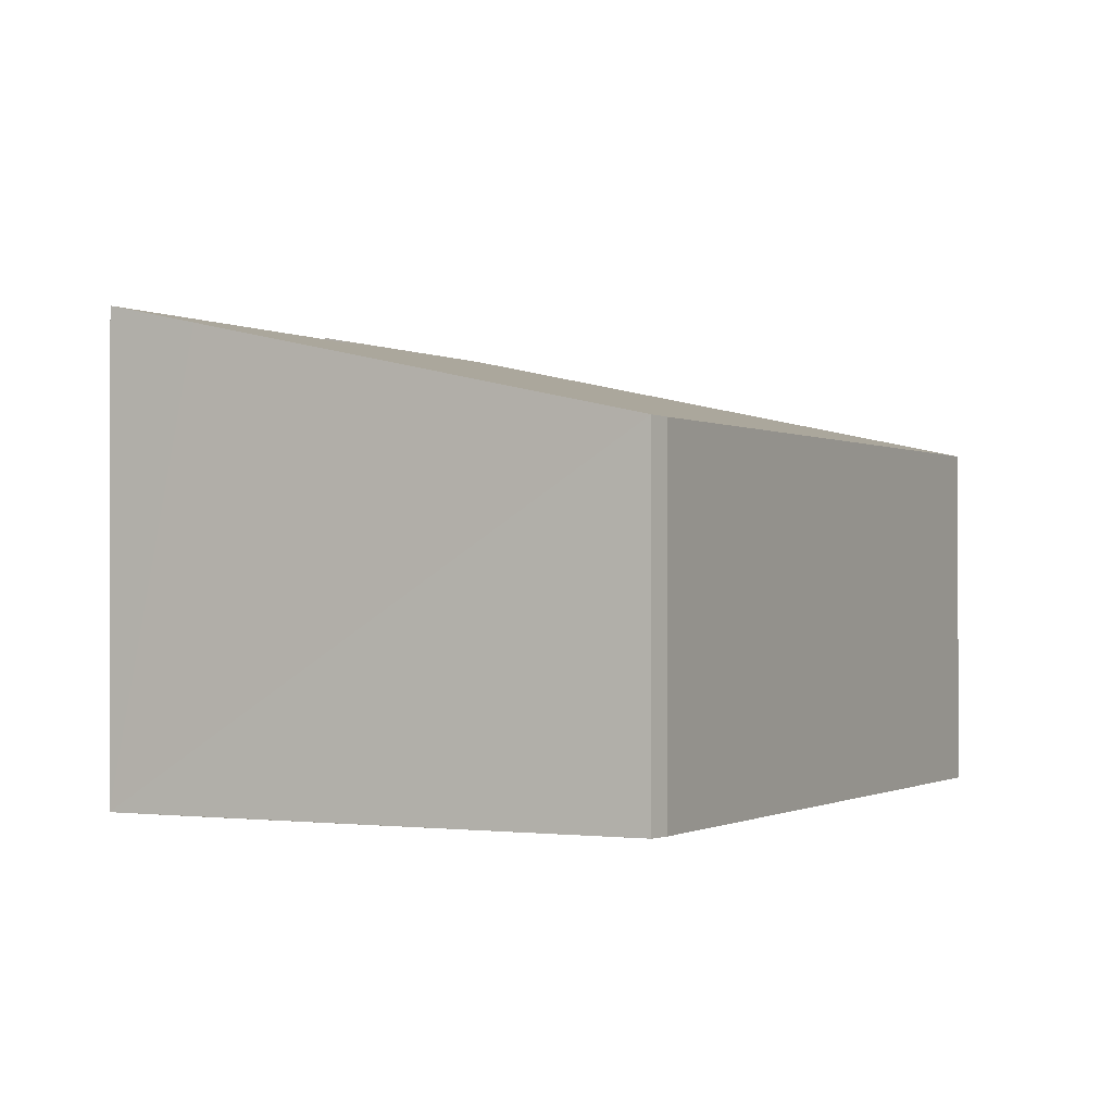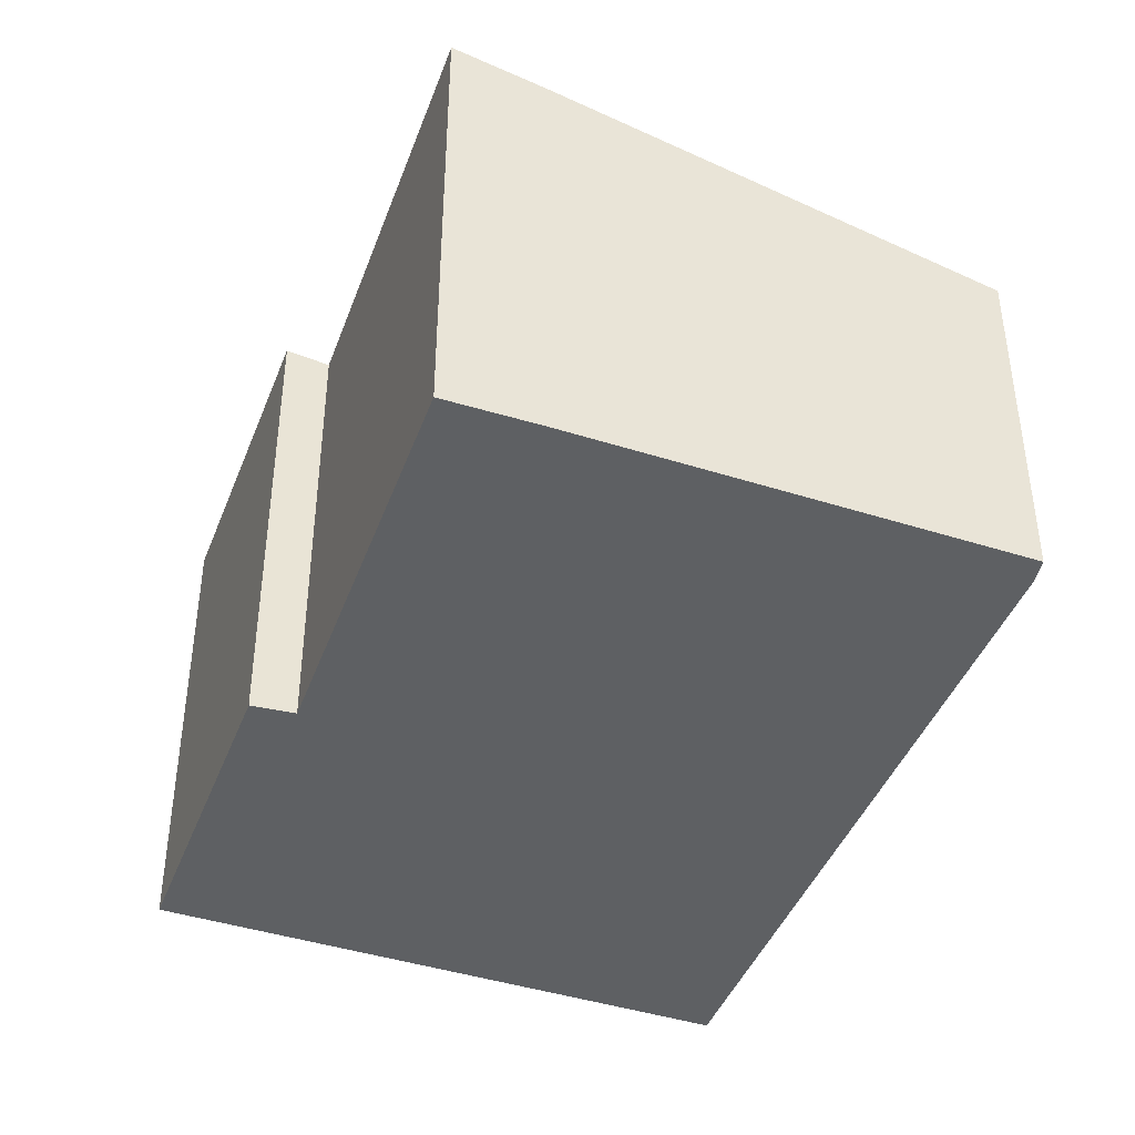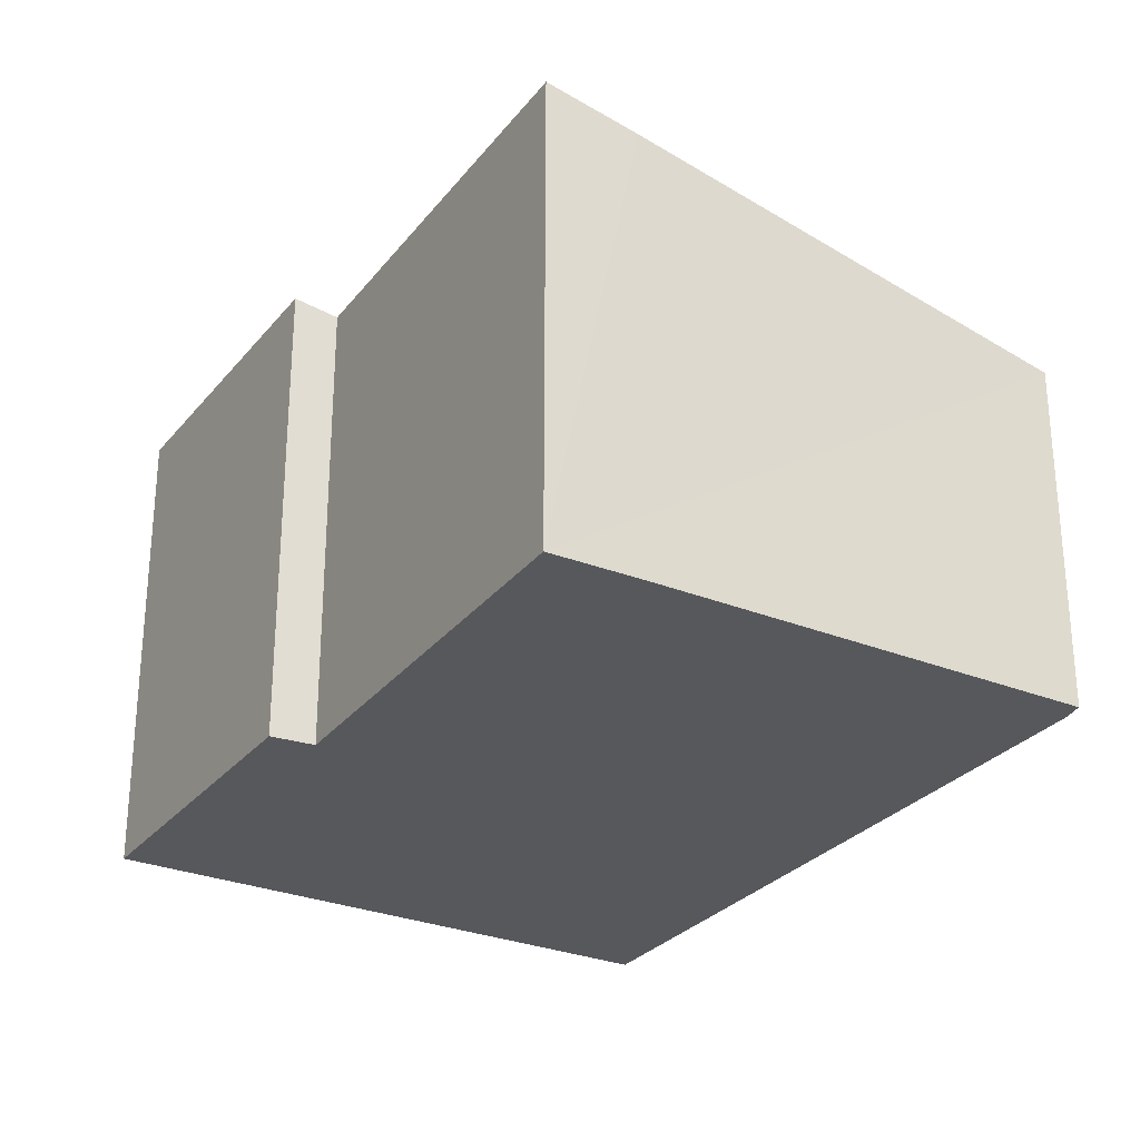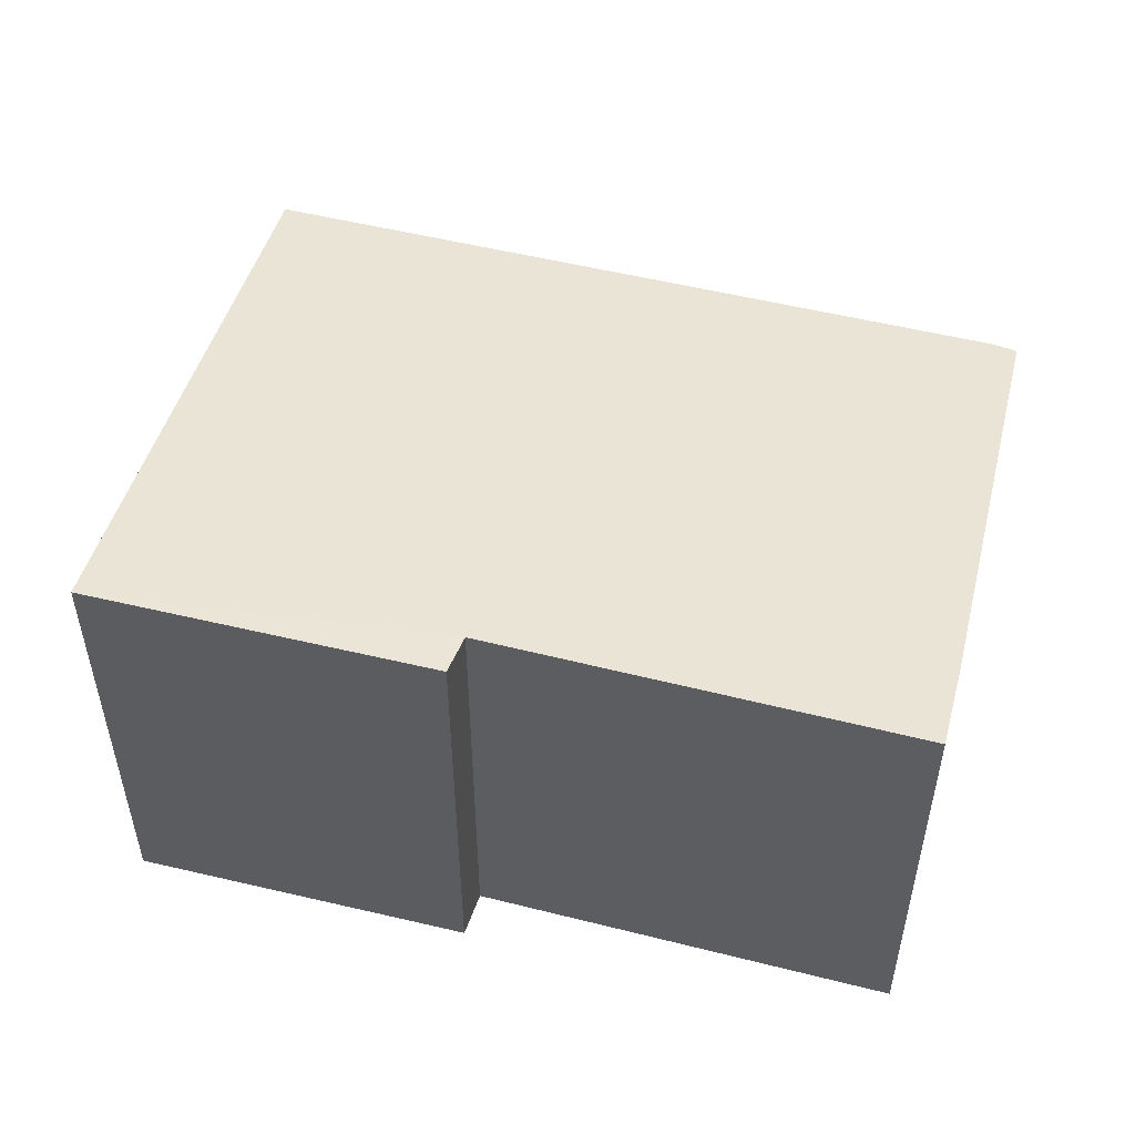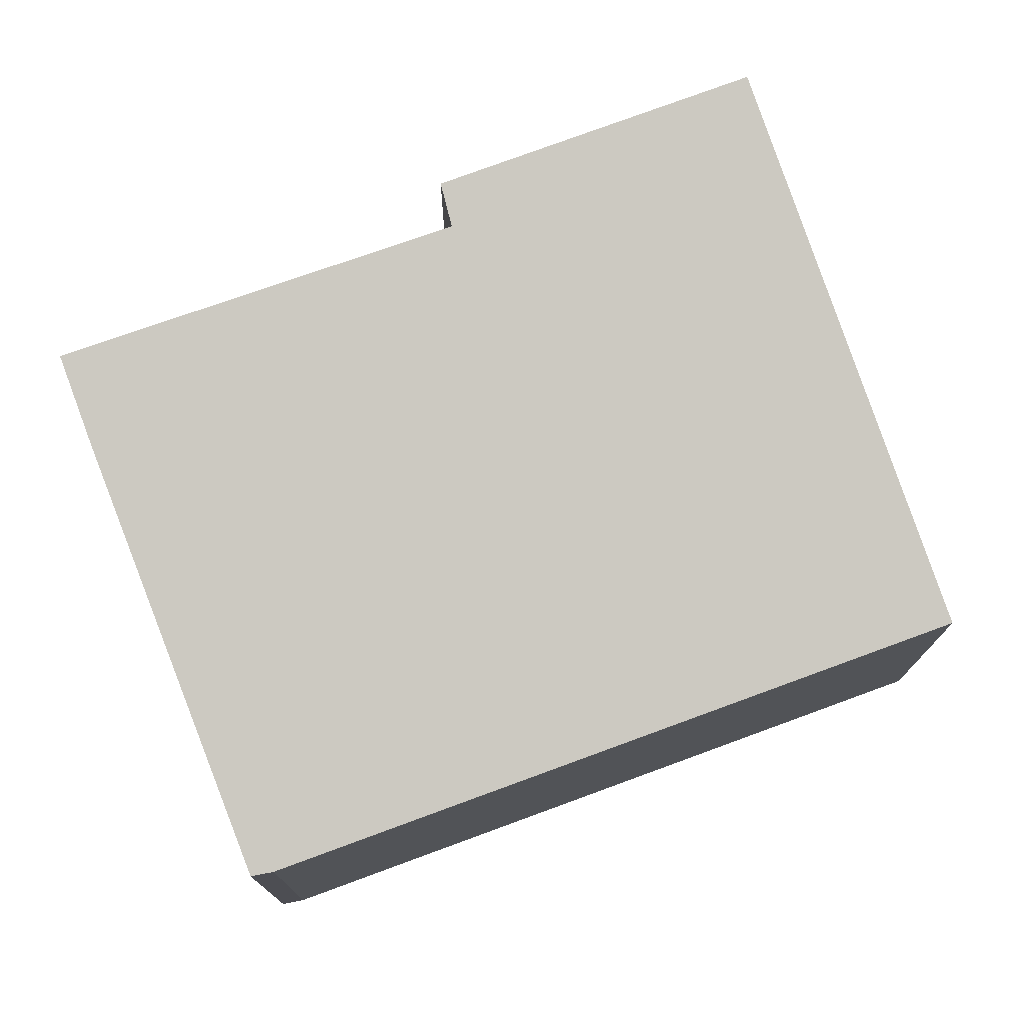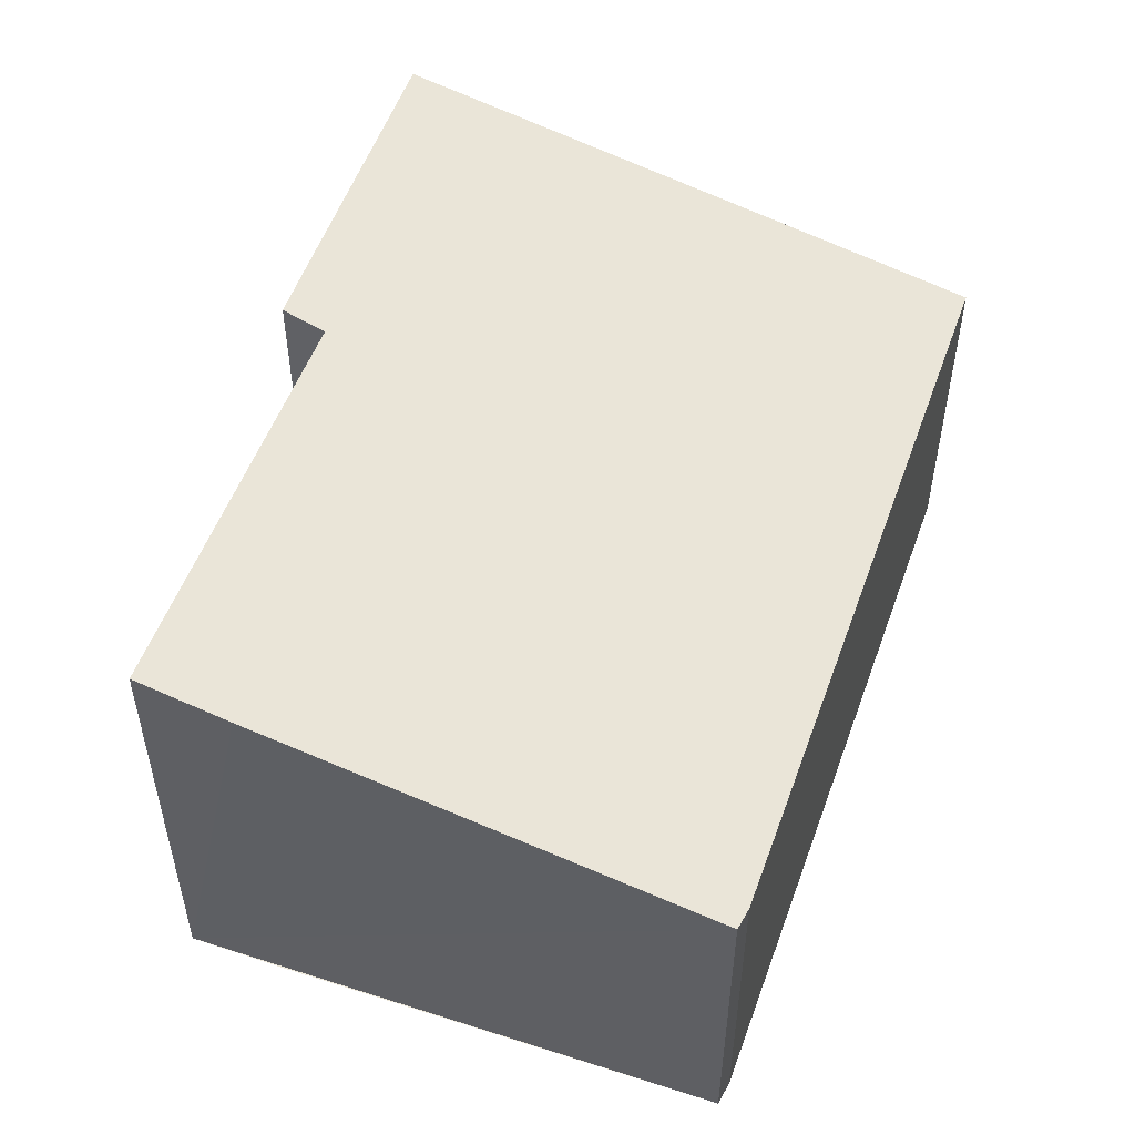
<metadata>
{"format":"obj","ext":"obj","renderer":"f3d","projection":"perspective","resolution":1024,"background":"white","views":[{"elev":-0.7,"azim":50.4,"up":"+Y"},{"elev":-42.7,"azim":2.7,"up":"+Y"},{"elev":-28.4,"azim":-7.9,"up":"+Y"},{"elev":54.3,"azim":-52.9,"up":"+Y"},{"elev":76.0,"azim":92.6,"up":"+Y"},{"elev":53.8,"azim":42.3,"up":"+Y"}]}
</metadata>
<code>
v  6.434 2.694 3.472
v  3.251 3.451 5.053
v  6.477 2.7 3.648
v  4.209 2.7 -1.832
v  2.579 3.606 5.332
v  1.357 3.601 2.315
v  0 3.679 2.253e-16
v  1.028 3.674 2.419
v  2.579 -3.265e-16 5.332
v  6.477 -2.234e-16 3.648
v  3.251 -3.094e-16 5.053
v  6.434 -2.126e-16 3.472
v  4.209 1.122e-16 -1.832
v  0 0 0
v  1.028 -1.481e-16 2.419
v  1.357 -1.418e-16 2.315
g defaultobject
f 1 2 3
f 2 1 4
f 2 4 5
f 5 4 6
f 6 4 7
f 6 7 8
f 9 2 5
f 2 9 3
f 3 9 10
f 10 9 11
f 10 1 3
f 1 10 12
f 1 13 4
f 13 1 12
f 4 14 7
f 14 4 13
f 14 8 7
f 8 14 15
f 15 6 8
f 6 15 16
f 6 9 5
f 9 6 16
f 11 12 10
f 12 11 13
f 13 11 9
f 13 9 16
f 13 16 15
f 13 15 14

</code>
